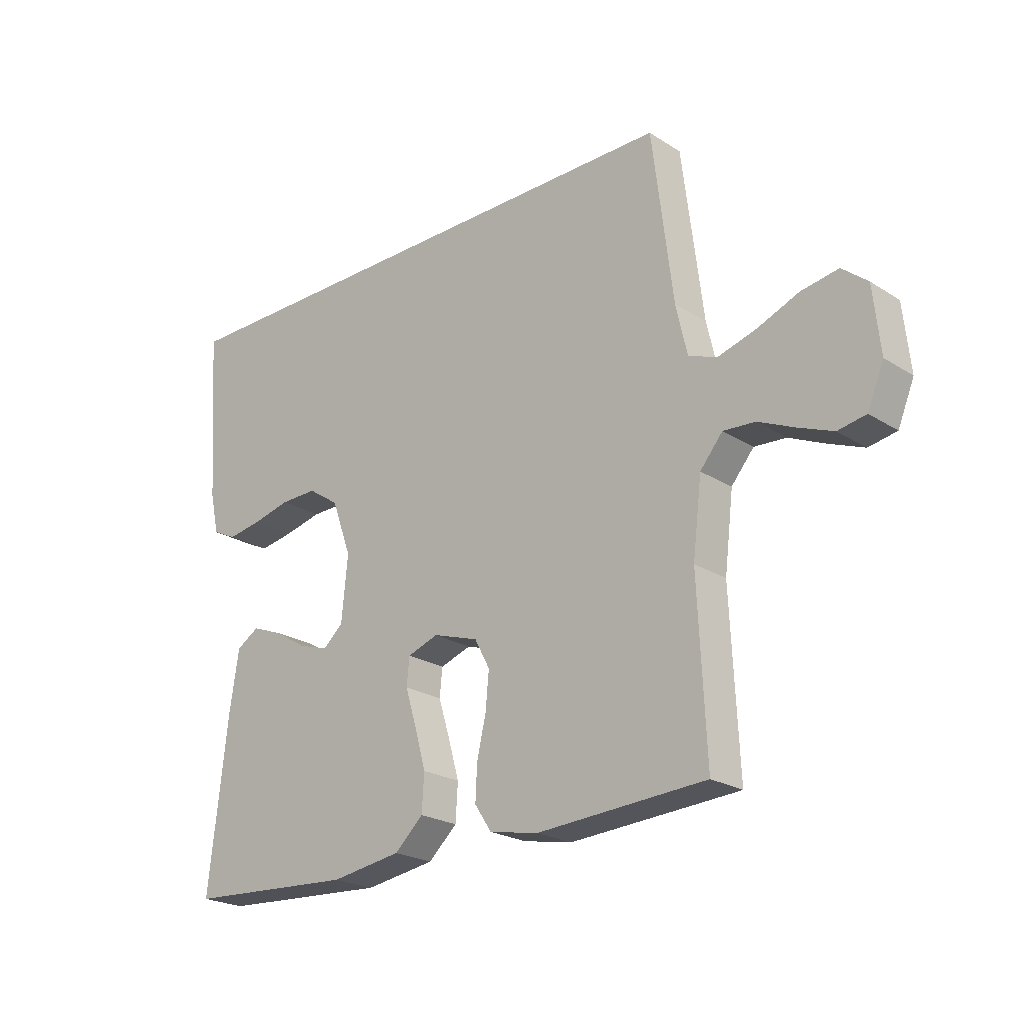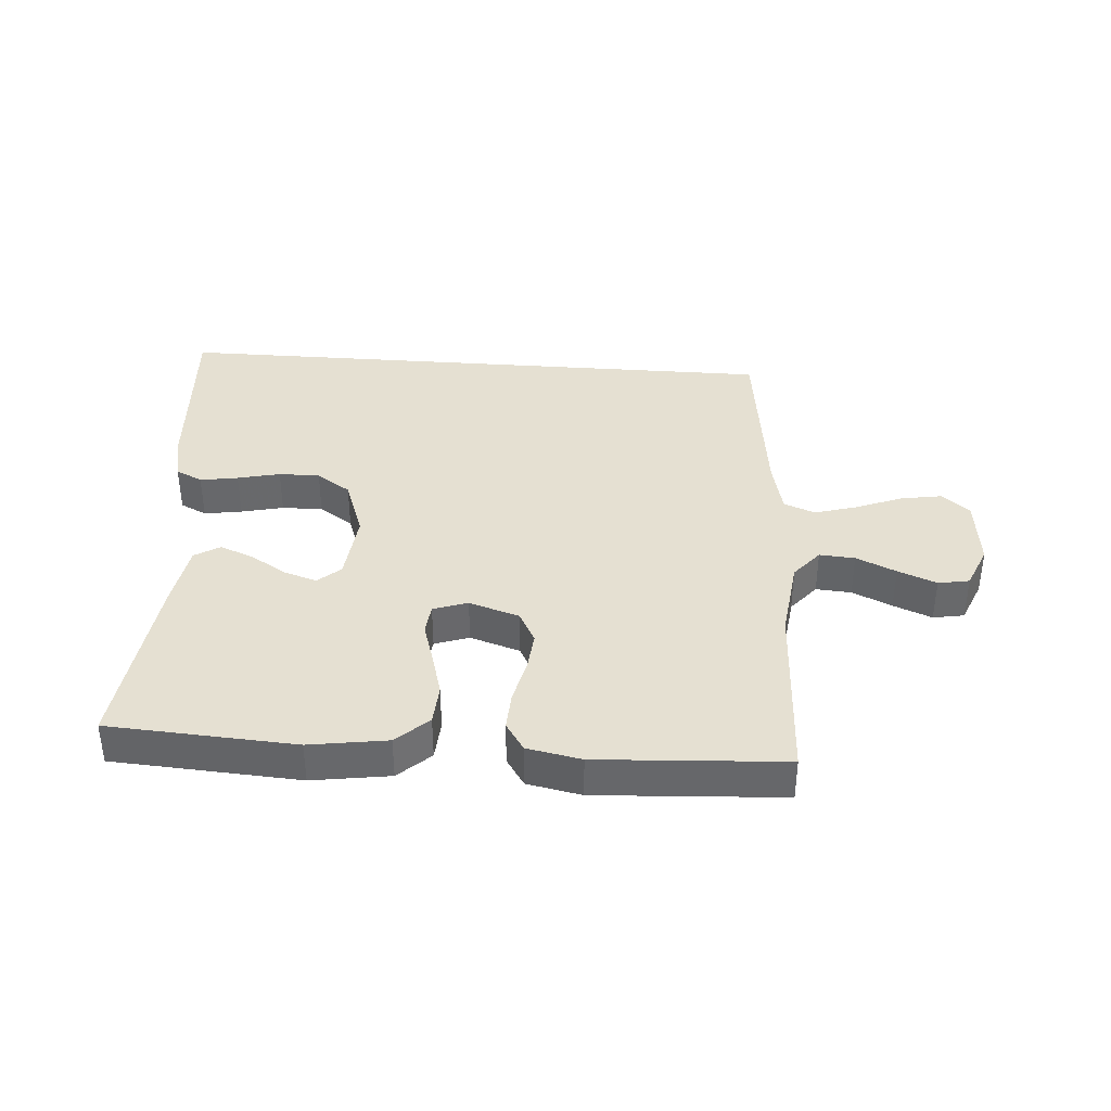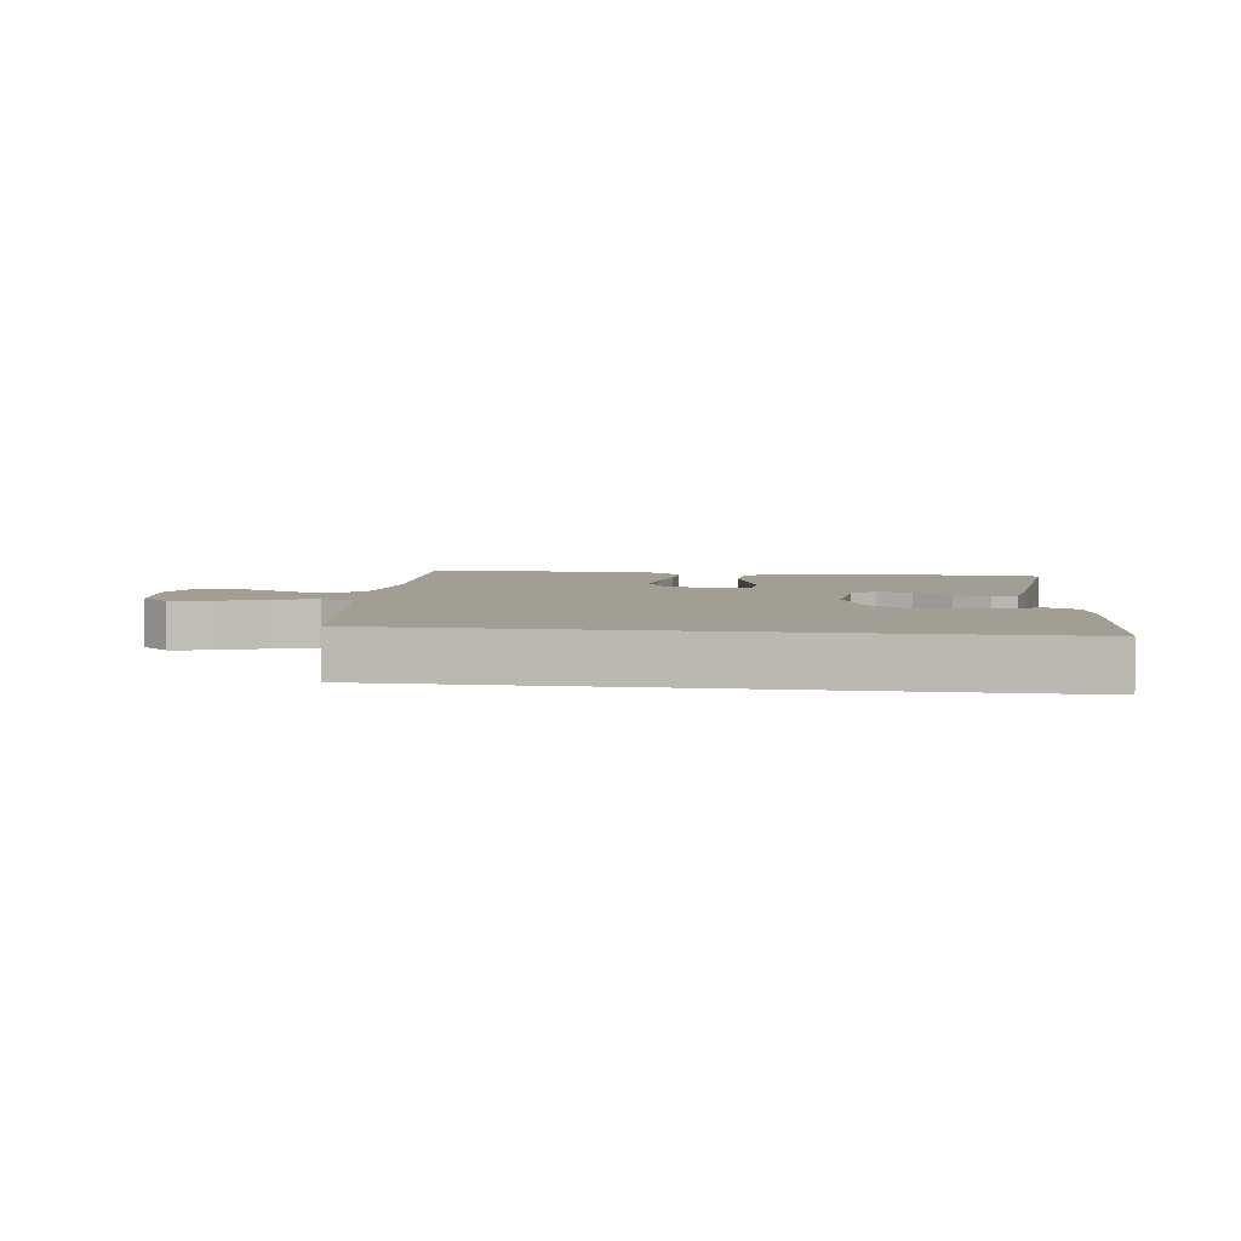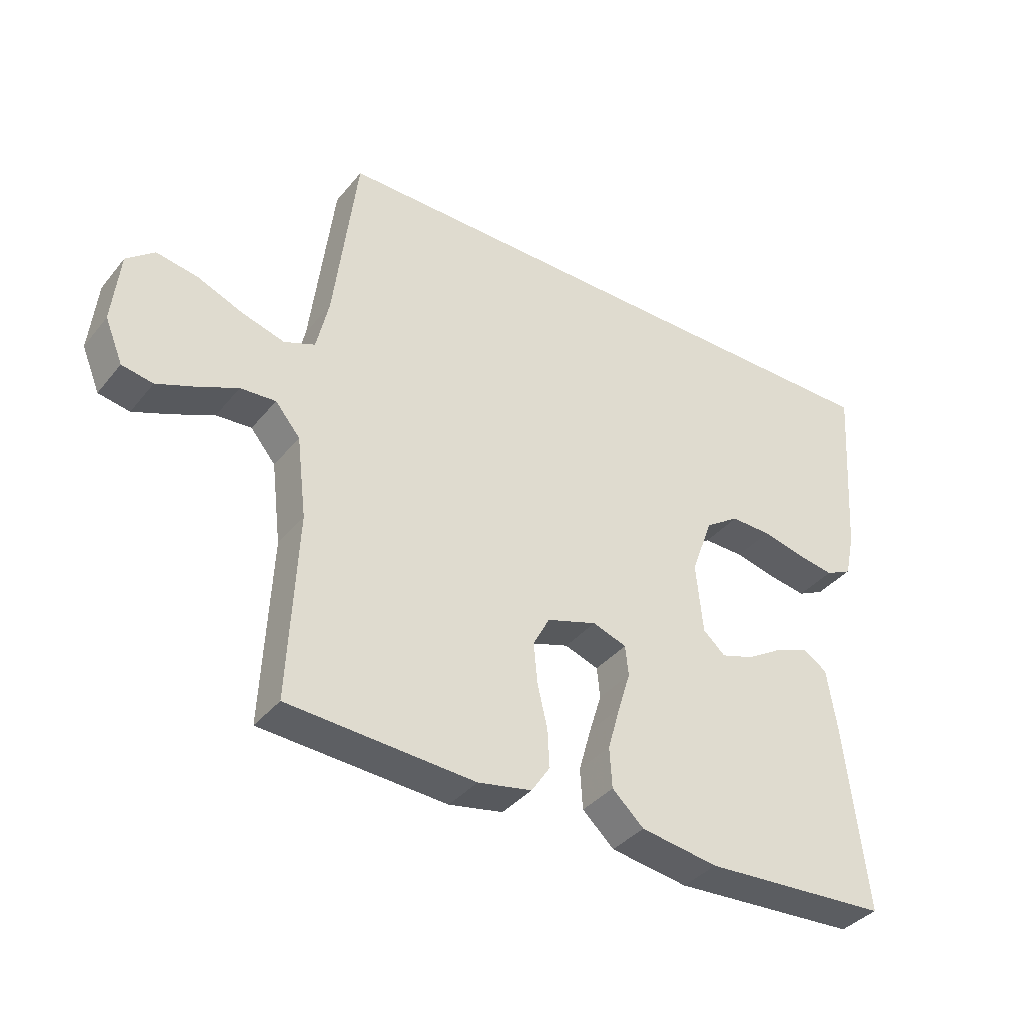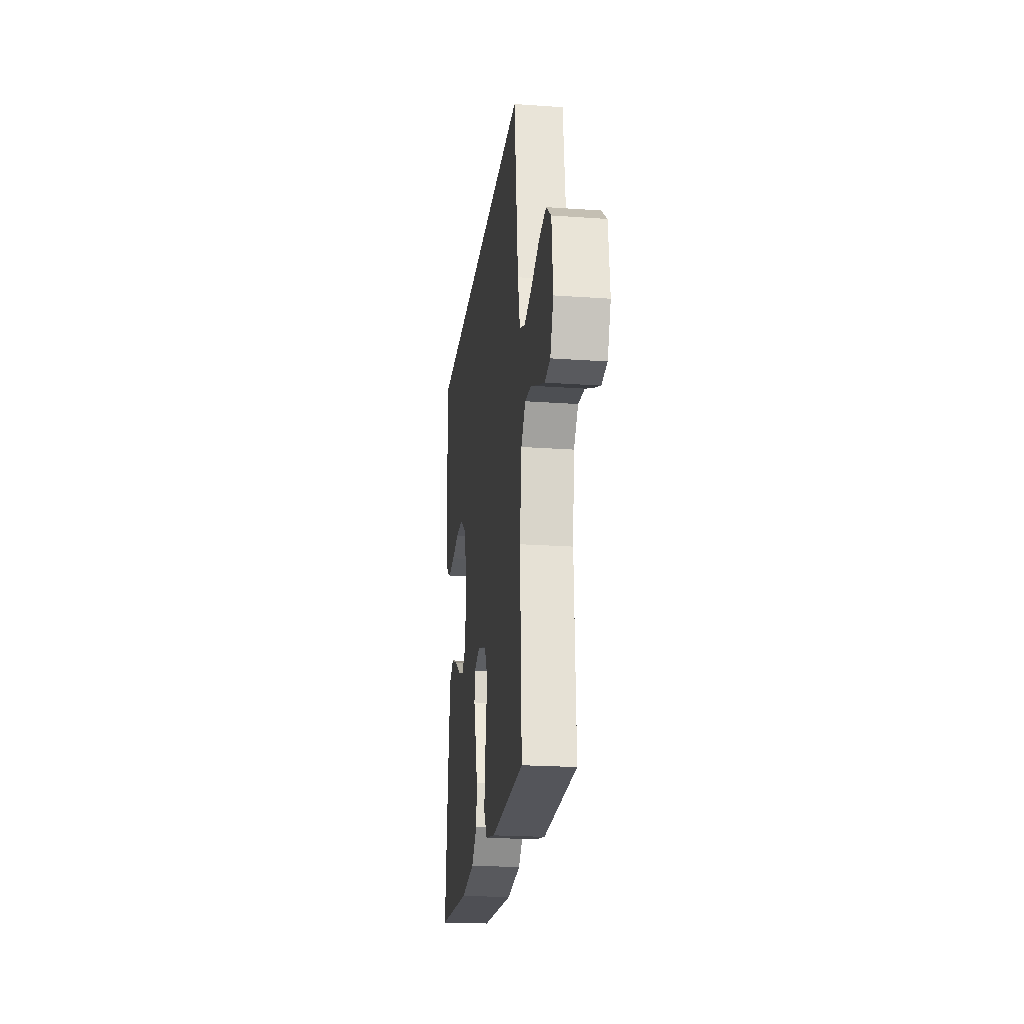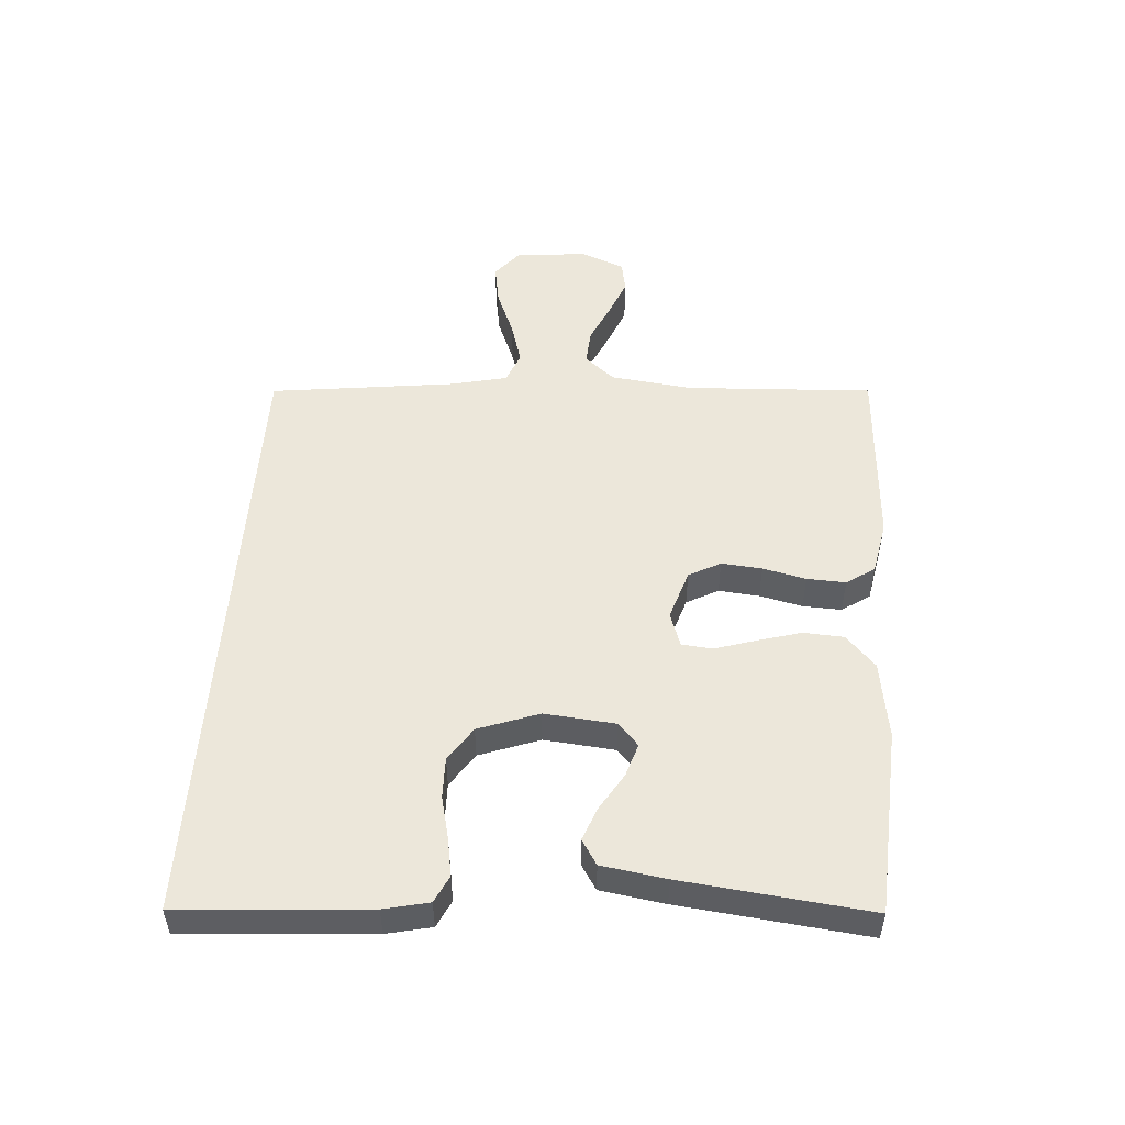
<metadata>
{"format":"obj","ext":"obj","renderer":"f3d","projection":"perspective","resolution":1024,"background":"white","views":[{"elev":-22.8,"azim":-137.2,"up":"+Z"},{"elev":37.8,"azim":-175.7,"up":"+Y"},{"elev":5.2,"azim":7.4,"up":"+Y"},{"elev":-37.8,"azim":-34.4,"up":"+Z"},{"elev":-21.7,"azim":-97.1,"up":"+Z"},{"elev":51.1,"azim":93.9,"up":"+Y"}]}
</metadata>
<code>
v -0.5 0.07 -0.5
v -0.486 0.07 -0.2
v -0.502 0.07 -0.069
v -0.542 0.07 -0.021
v -0.599 0.07 -0.025
v -0.663 0.07 -0.054
v -0.725 0.07 -0.079
v -0.775 0.07 -0.07
v -0.804 0.07 0
v -0.792 0.07 0.116
v -0.747 0.07 0.153
v -0.681 0.07 0.142
v -0.607 0.07 0.112
v -0.538 0.07 0.092
v -0.488 0.07 0.112
v -0.468 0.07 0.2
v -0.431 0.07 0.5
v 0.562 0.07 0.5
v 0.541 0.07 0.2
v 0.525 0.07 0.128
v 0.482 0.07 0.107
v 0.421 0.07 0.117
v 0.353 0.07 0.133
v 0.287 0.07 0.134
v 0.232 0.07 0.097
v 0.197 0.07 0
v 0.208 0.07 -0.114
v 0.244 0.07 -0.146
v 0.297 0.07 -0.129
v 0.356 0.07 -0.093
v 0.41 0.07 -0.072
v 0.45 0.07 -0.097
v 0.466 0.07 -0.2
v 0.5 0.07 -0.5
v 0.2 0.07 -0.518
v 0.075 0.07 -0.499
v 0.024 0.07 -0.452
v 0.02 0.07 -0.387
v 0.04 0.07 -0.316
v 0.06 0.07 -0.251
v 0.055 0.07 -0.202
v 0 0.07 -0.183
v -0.081 0.07 -0.209
v -0.108 0.07 -0.26
v -0.102 0.07 -0.325
v -0.086 0.07 -0.394
v -0.083 0.07 -0.456
v -0.113 0.07 -0.501
v -0.2 0.07 -0.518
v -0.5 0 -0.5
v -0.486 0 -0.2
v -0.502 0 -0.069
v -0.542 0 -0.021
v -0.599 0 -0.025
v -0.663 0 -0.054
v -0.725 0 -0.079
v -0.775 0 -0.07
v -0.804 0 0
v -0.792 0 0.116
v -0.747 0 0.153
v -0.681 0 0.142
v -0.607 0 0.112
v -0.538 0 0.092
v -0.488 0 0.112
v -0.468 0 0.2
v -0.431 0 0.5
v 0.562 0 0.5
v 0.541 0 0.2
v 0.525 0 0.128
v 0.482 0 0.107
v 0.421 0 0.117
v 0.353 0 0.133
v 0.287 0 0.134
v 0.232 0 0.097
v 0.197 0 0
v 0.208 0 -0.114
v 0.244 0 -0.146
v 0.297 0 -0.129
v 0.356 0 -0.093
v 0.41 0 -0.072
v 0.45 0 -0.097
v 0.466 0 -0.2
v 0.5 0 -0.5
v 0.2 0 -0.518
v 0.075 0 -0.499
v 0.024 0 -0.452
v 0.02 0 -0.387
v 0.04 0 -0.316
v 0.06 0 -0.251
v 0.055 0 -0.202
v 0 0 -0.183
v -0.081 0 -0.209
v -0.108 0 -0.26
v -0.102 0 -0.325
v -0.086 0 -0.394
v -0.083 0 -0.456
v -0.113 0 -0.501
v -0.2 0 -0.518
f 49 1 2
f 48 49 2
f 47 48 2
f 46 47 2
f 45 46 2
f 44 45 2 3
f 43 44 3 4
f 42 43 4
f 38 39 40
f 37 38 40
f 36 37 40
f 35 36 40
f 34 35 40
f 33 34 40
f 32 33 40
f 31 32 40
f 29 30 31
f 29 31 40
f 28 29 40
f 27 28 40 41
f 21 22 23
f 20 21 23
f 19 20 23
f 18 19 23
f 17 18 23
f 16 17 23 24
f 15 16 24 25
f 11 12 13
f 10 11 13
f 9 10 13
f 8 9 13
f 7 8 13
f 6 7 13
f 5 6 13
f 4 5 13 14
f 15 25 26
f 14 15 26
f 4 14 26
f 42 4 26
f 26 27 41 42
f 51 50 98
f 51 98 97
f 51 97 96
f 51 96 95
f 51 95 94
f 52 51 94 93
f 53 52 93 92
f 53 92 91
f 89 88 87
f 89 87 86
f 89 86 85
f 89 85 84
f 89 84 83
f 89 83 82
f 89 82 81
f 89 81 80
f 80 79 78
f 89 80 78
f 89 78 77
f 90 89 77 76
f 72 71 70
f 72 70 69
f 72 69 68
f 72 68 67
f 72 67 66
f 73 72 66 65
f 74 73 65 64
f 62 61 60
f 62 60 59
f 62 59 58
f 62 58 57
f 62 57 56
f 62 56 55
f 62 55 54
f 63 62 54 53
f 75 74 64
f 75 64 63
f 75 63 53
f 75 53 91
f 91 90 76 75
f 1 50 51 2
f 2 51 52 3
f 3 52 53 4
f 4 53 54 5
f 5 54 55 6
f 6 55 56 7
f 7 56 57 8
f 8 57 58 9
f 9 58 59 10
f 10 59 60 11
f 11 60 61 12
f 12 61 62 13
f 13 62 63 14
f 14 63 64 15
f 15 64 65 16
f 16 65 66 17
f 17 66 67 18
f 18 67 68 19
f 19 68 69 20
f 20 69 70 21
f 21 70 71 22
f 22 71 72 23
f 23 72 73 24
f 24 73 74 25
f 25 74 75 26
f 26 75 76 27
f 27 76 77 28
f 28 77 78 29
f 29 78 79 30
f 30 79 80 31
f 31 80 81 32
f 32 81 82 33
f 33 82 83 34
f 34 83 84 35
f 35 84 85 36
f 36 85 86 37
f 37 86 87 38
f 38 87 88 39
f 39 88 89 40
f 40 89 90 41
f 41 90 91 42
f 42 91 92 43
f 43 92 93 44
f 44 93 94 45
f 45 94 95 46
f 46 95 96 47
f 47 96 97 48
f 48 97 98 49
f 49 98 50 1

</code>
